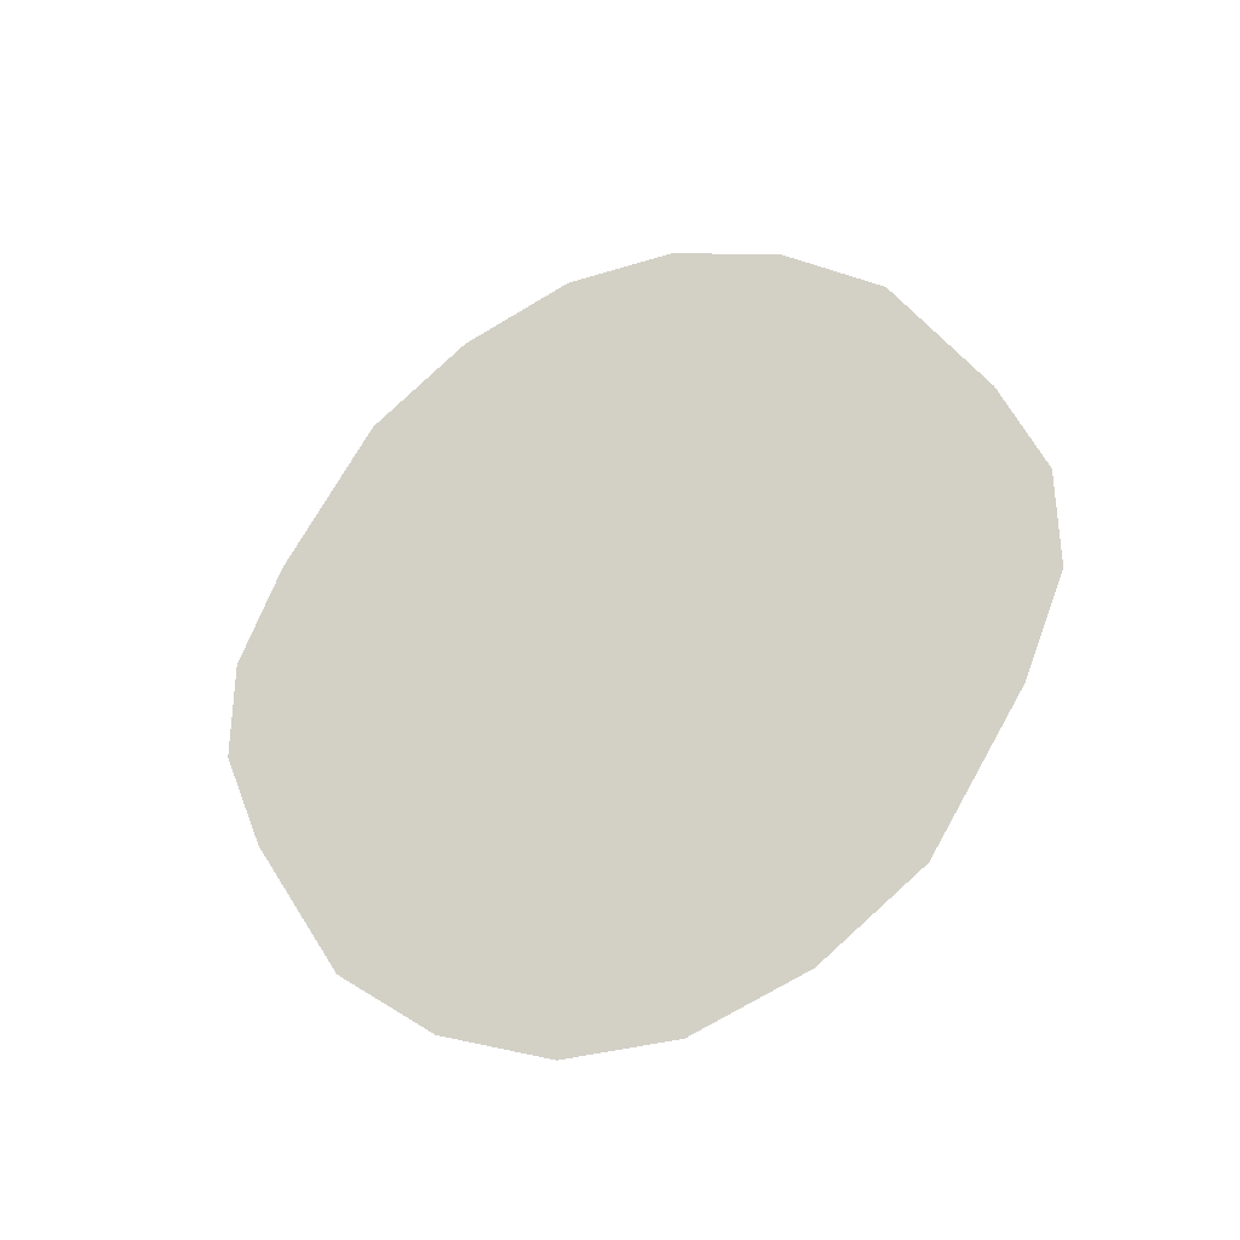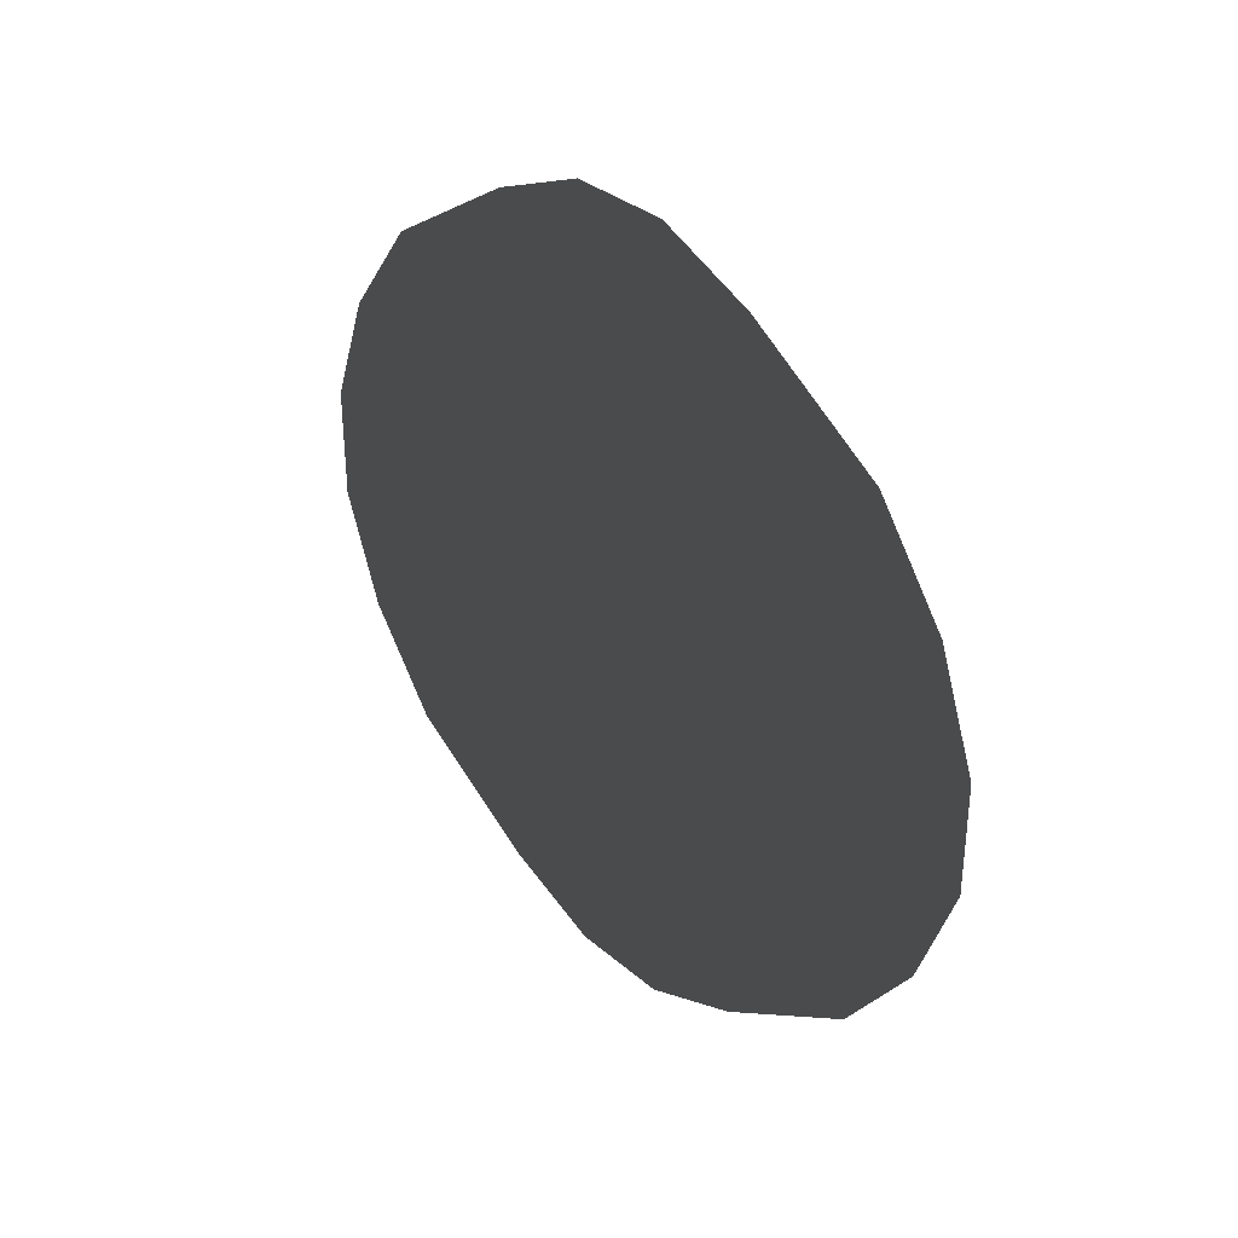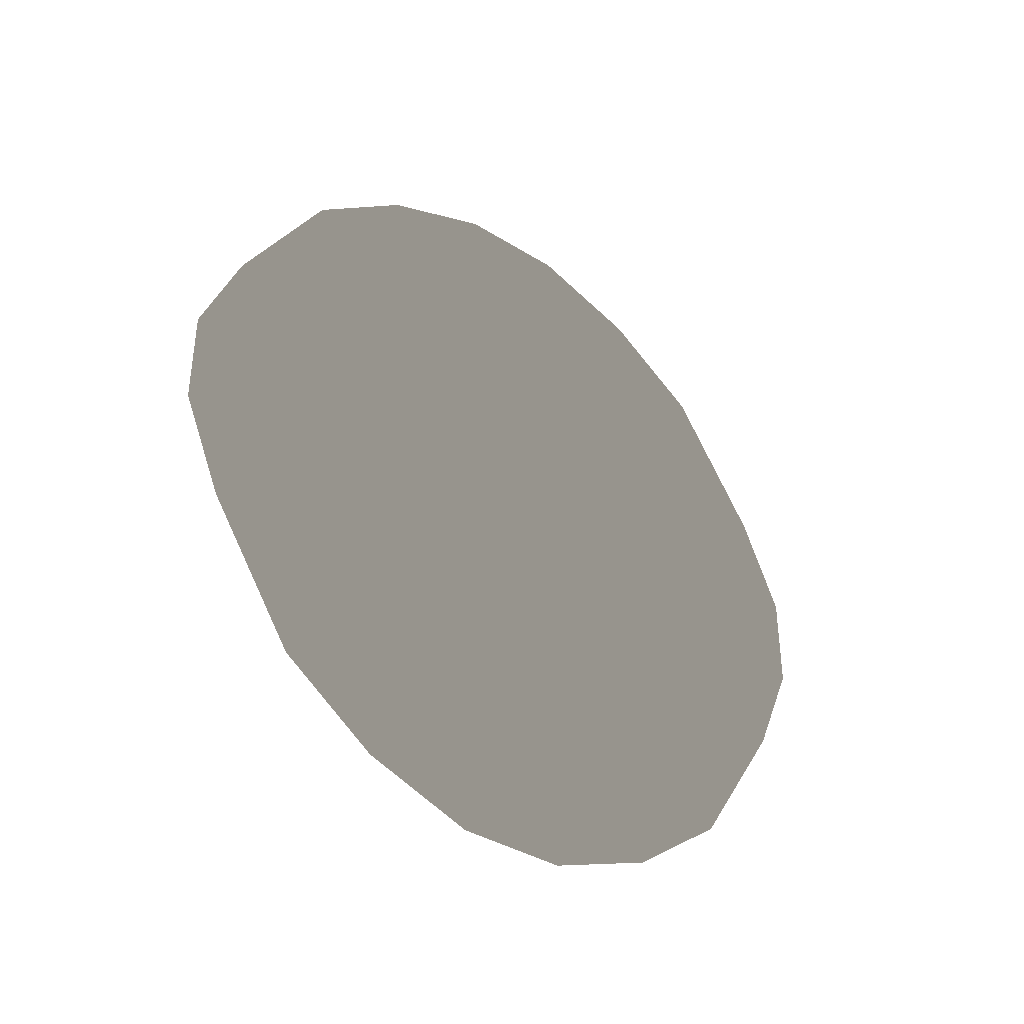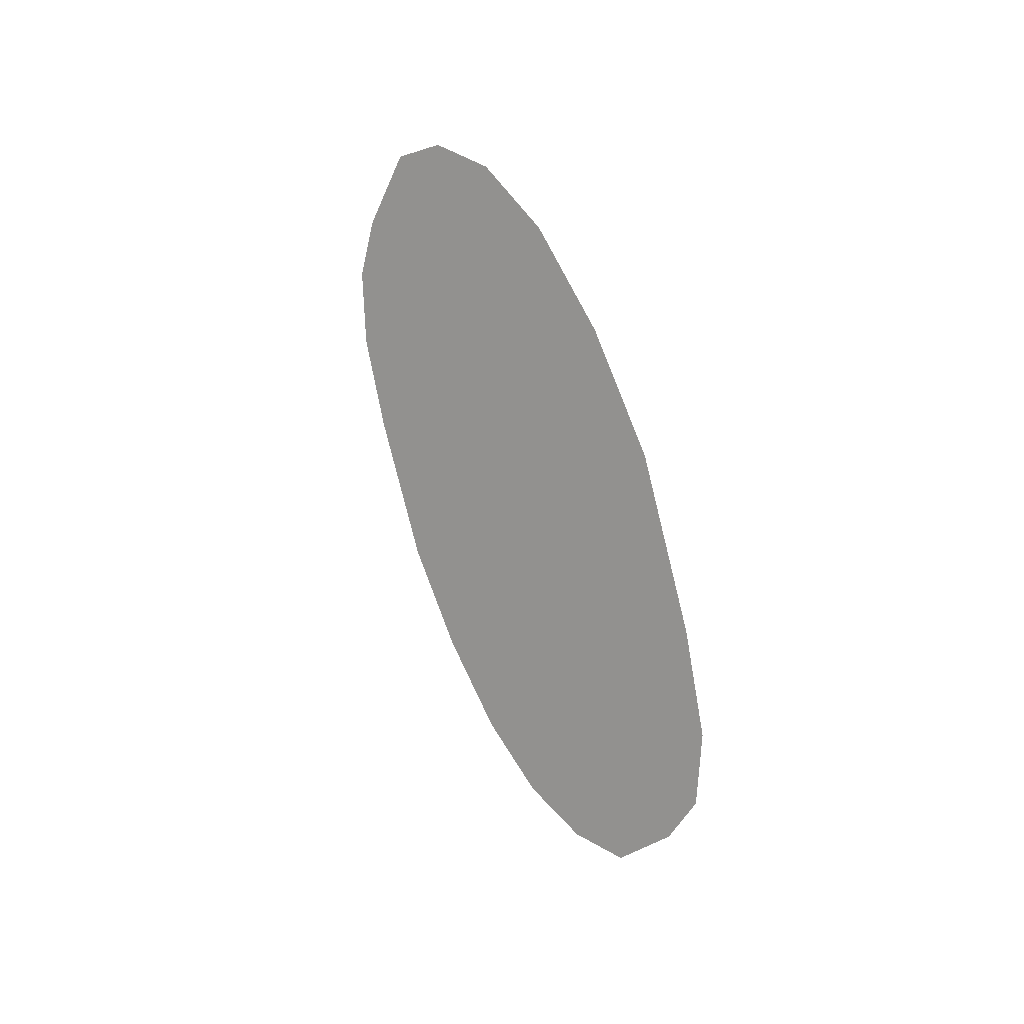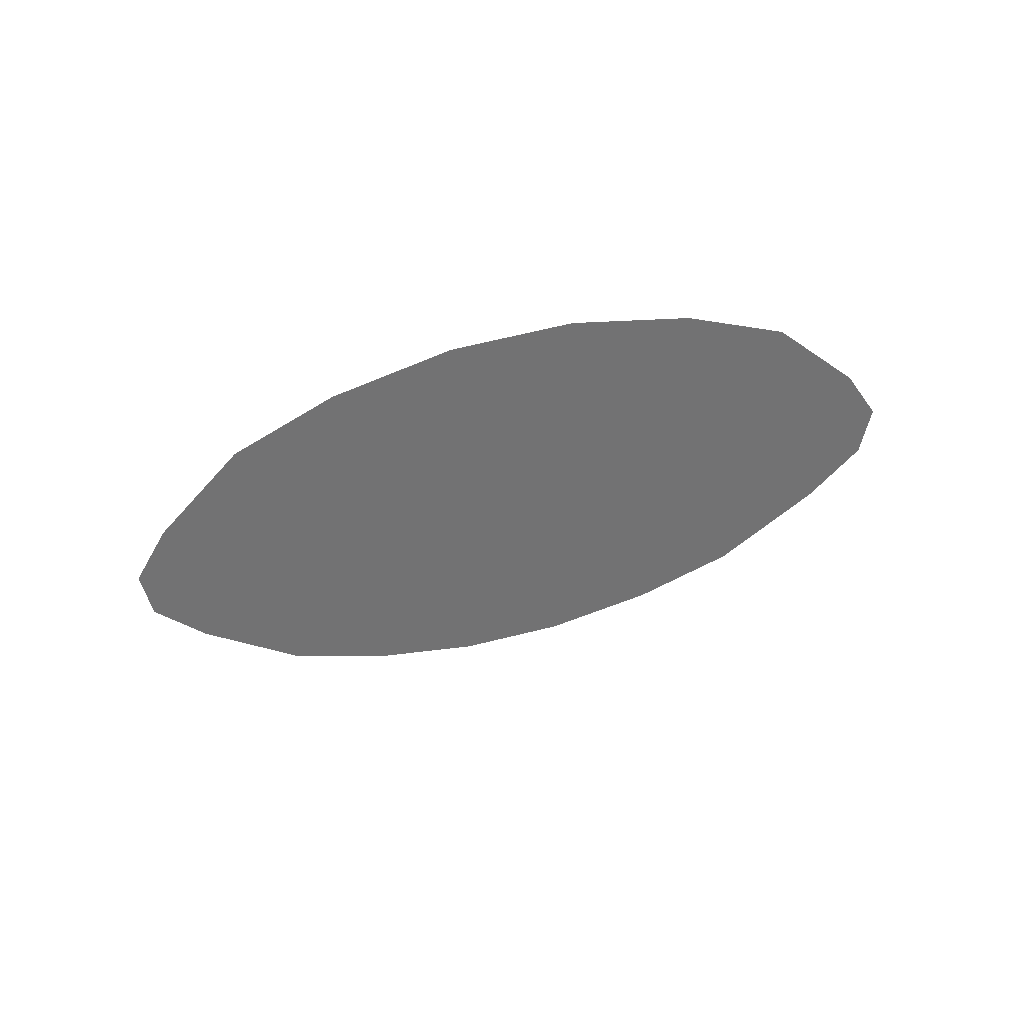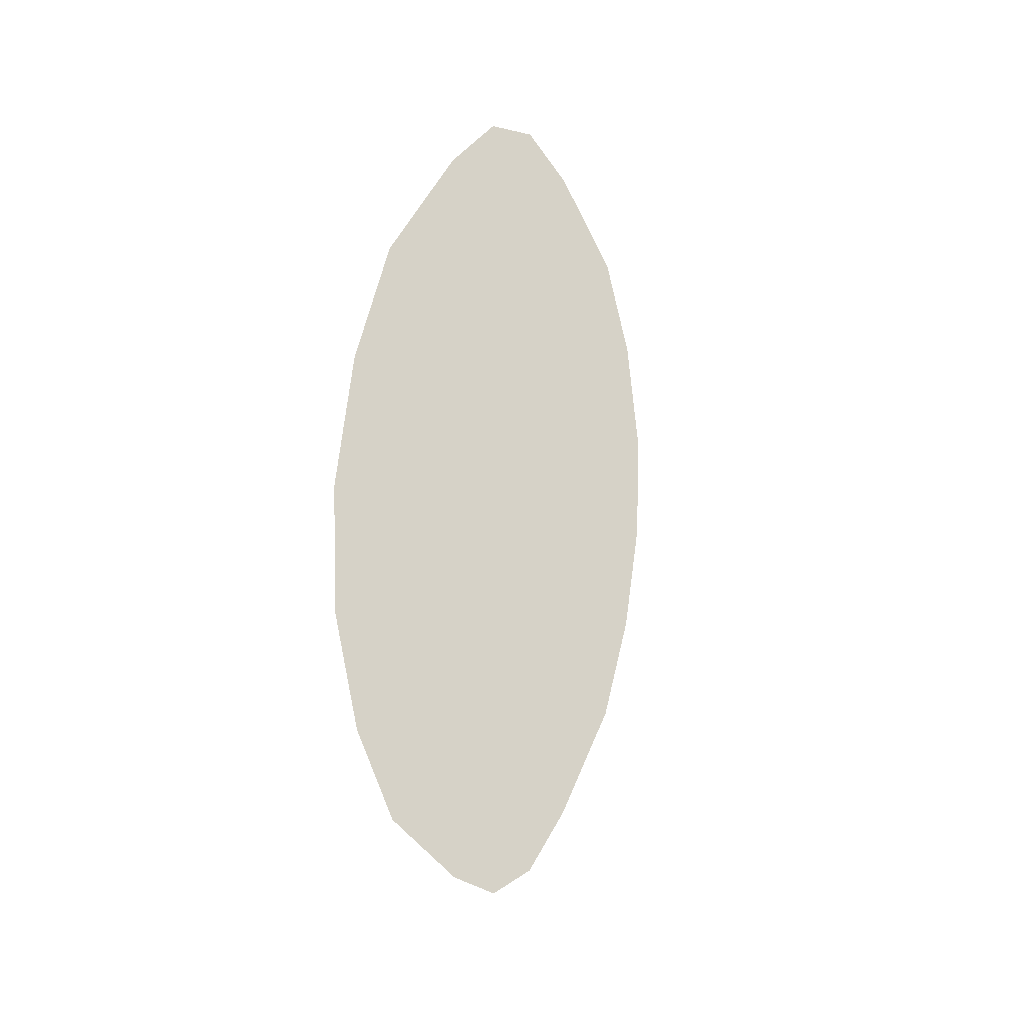
<metadata>
{"format":"obj","ext":"obj","renderer":"f3d","projection":"perspective","resolution":1024,"background":"white","views":[{"elev":-32.5,"azim":-66.5,"up":"+Z"},{"elev":33.9,"azim":-41.1,"up":"+Y"},{"elev":-38.2,"azim":51.8,"up":"+Z"},{"elev":43.4,"azim":153.5,"up":"+Z"},{"elev":67.4,"azim":76.1,"up":"+Z"},{"elev":5.0,"azim":22.4,"up":"+Y"}]}
</metadata>
<code>
o HC
g HC
v 0 -3.121 -6.854
v -5.63e-07 -3.99 -4.115
v 0 -4.962 -5.497
v -5.63e-07 -6.649 -2.835
v 0 -1.04 -7.615
v -5.63e-07 -1.04 -4.572
v 0 1.04 -7.615
v -5.63e-07 1.04 -4.572
v 0 3.121 -6.854
v -5.63e-07 3.99 -4.115
v 0 4.962 -5.497
v -5.63e-07 6.649 -2.835
v -2.815e-07 -4.461 -1.376
v -2.815e-07 -7.434 -0.9496
v -2.815e-07 -1.487 -1.529
v -2.815e-07 1.487 -1.529
v -2.815e-07 4.461 -1.376
v -2.815e-07 7.434 -0.9496
v -5.63e-07 -7.434 0.9357
v -5.63e-07 -4.461 1.362
v -5.63e-07 -1.487 1.515
v -5.63e-07 1.487 1.515
v -5.63e-07 4.461 1.362
v -5.63e-07 7.434 0.9357
v 5.63e-07 -6.649 2.821
v 5.63e-07 -3.99 4.101
v 5.63e-07 -1.04 4.558
v 5.63e-07 1.04 4.558
v 5.63e-07 3.99 4.101
v 5.63e-07 6.649 2.821
v 5.63e-07 -4.962 5.483
v 5.63e-07 -3.121 6.84
v 5.63e-07 -1.04 7.601
v 5.63e-07 1.04 7.601
v 5.63e-07 3.121 6.84
v 5.63e-07 4.962 5.483
f 1 2 3
f 3 2 4
f 5 6 1
f 1 6 2
f 5 7 6
f 6 7 8
f 7 9 8
f 8 9 10
f 9 11 10
f 10 11 12
f 2 13 4
f 4 13 14
f 6 15 2
f 2 15 13
f 6 8 15
f 15 8 16
f 8 10 16
f 16 10 17
f 10 12 17
f 17 12 18
f 14 13 19
f 19 13 20
f 13 15 20
f 20 15 21
f 15 16 21
f 21 16 22
f 16 17 22
f 22 17 23
f 17 18 23
f 23 18 24
f 19 20 25
f 25 20 26
f 20 21 26
f 26 21 27
f 21 22 27
f 27 22 28
f 23 29 22
f 22 29 28
f 24 30 23
f 23 30 29
f 25 26 31
f 31 26 32
f 26 27 32
f 32 27 33
f 27 28 33
f 33 28 34
f 29 35 28
f 28 35 34
f 30 36 29
f 29 36 35

</code>
